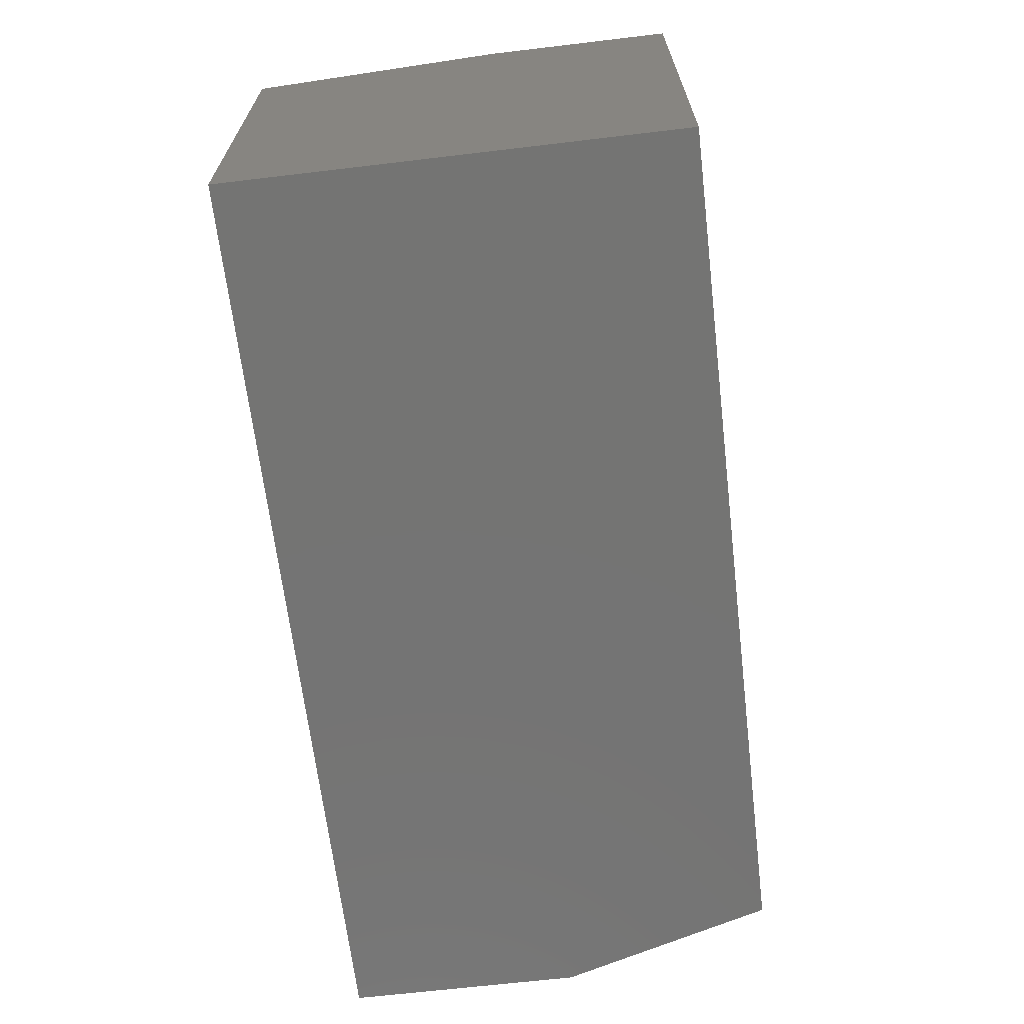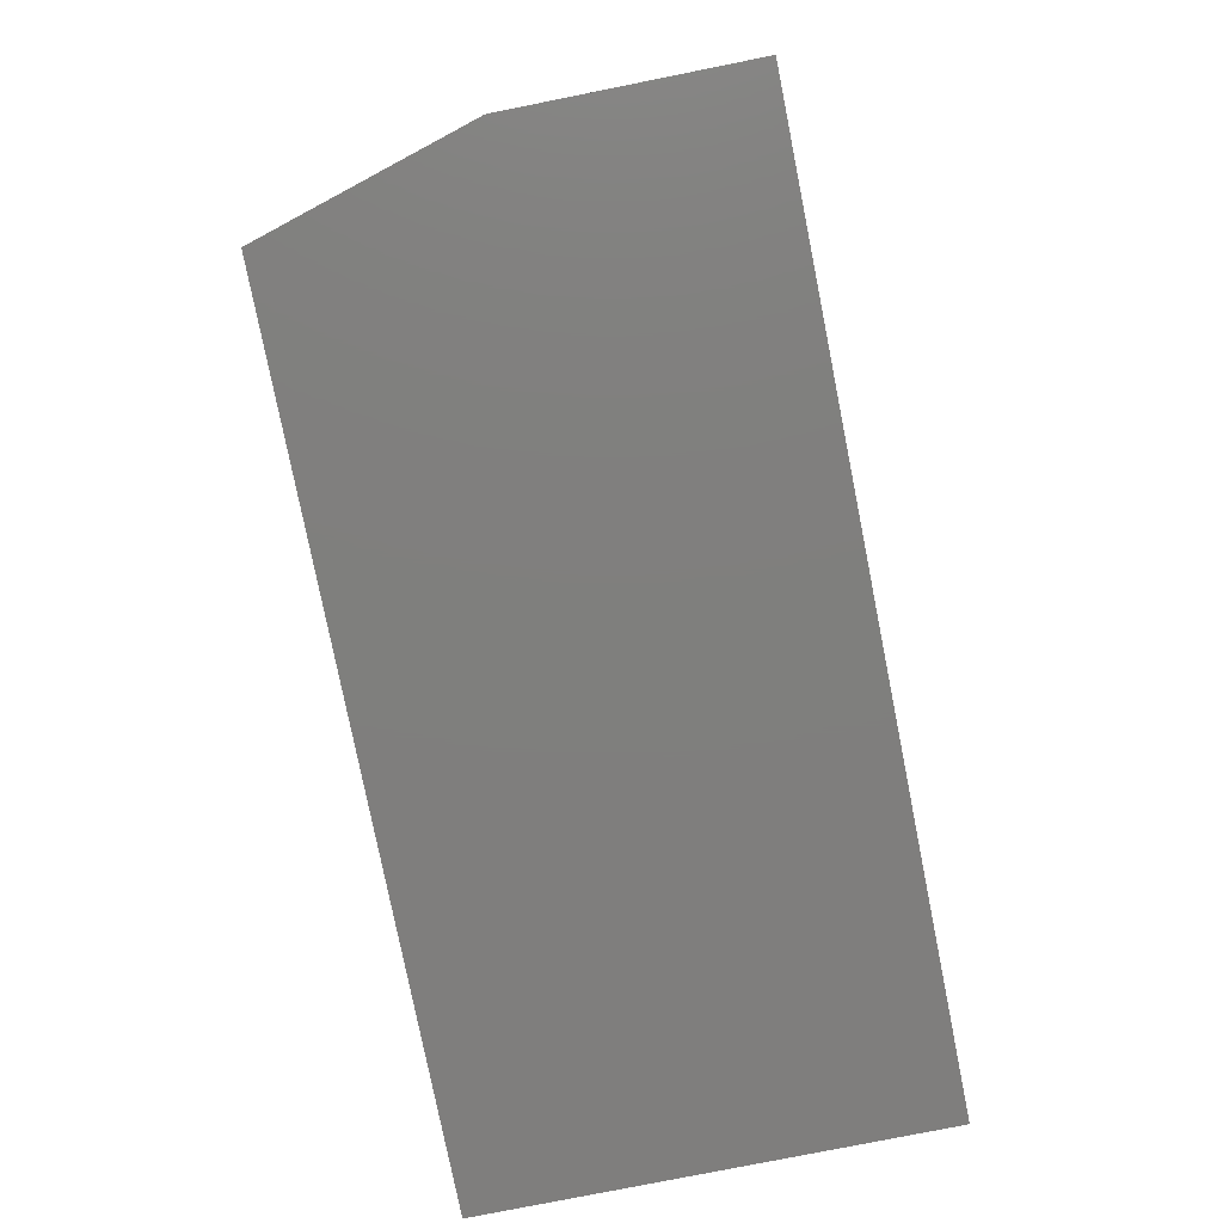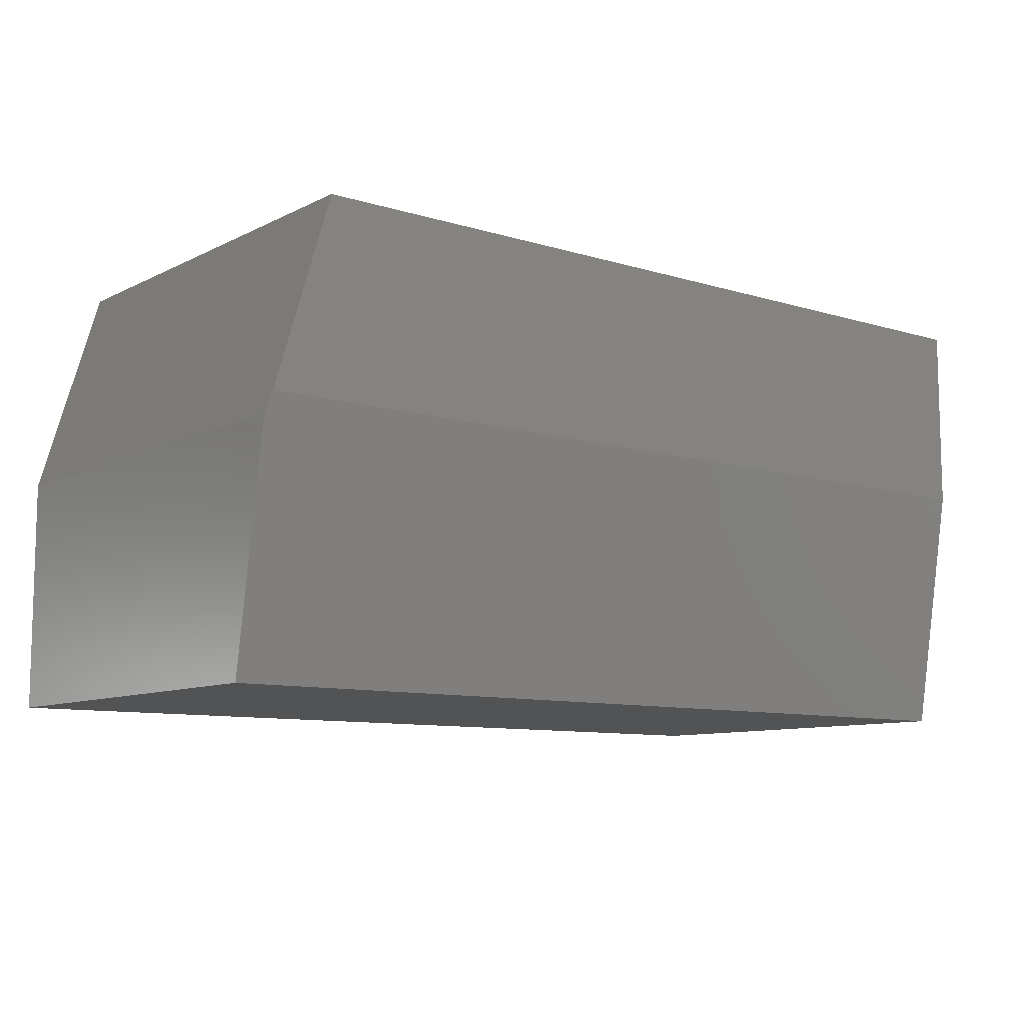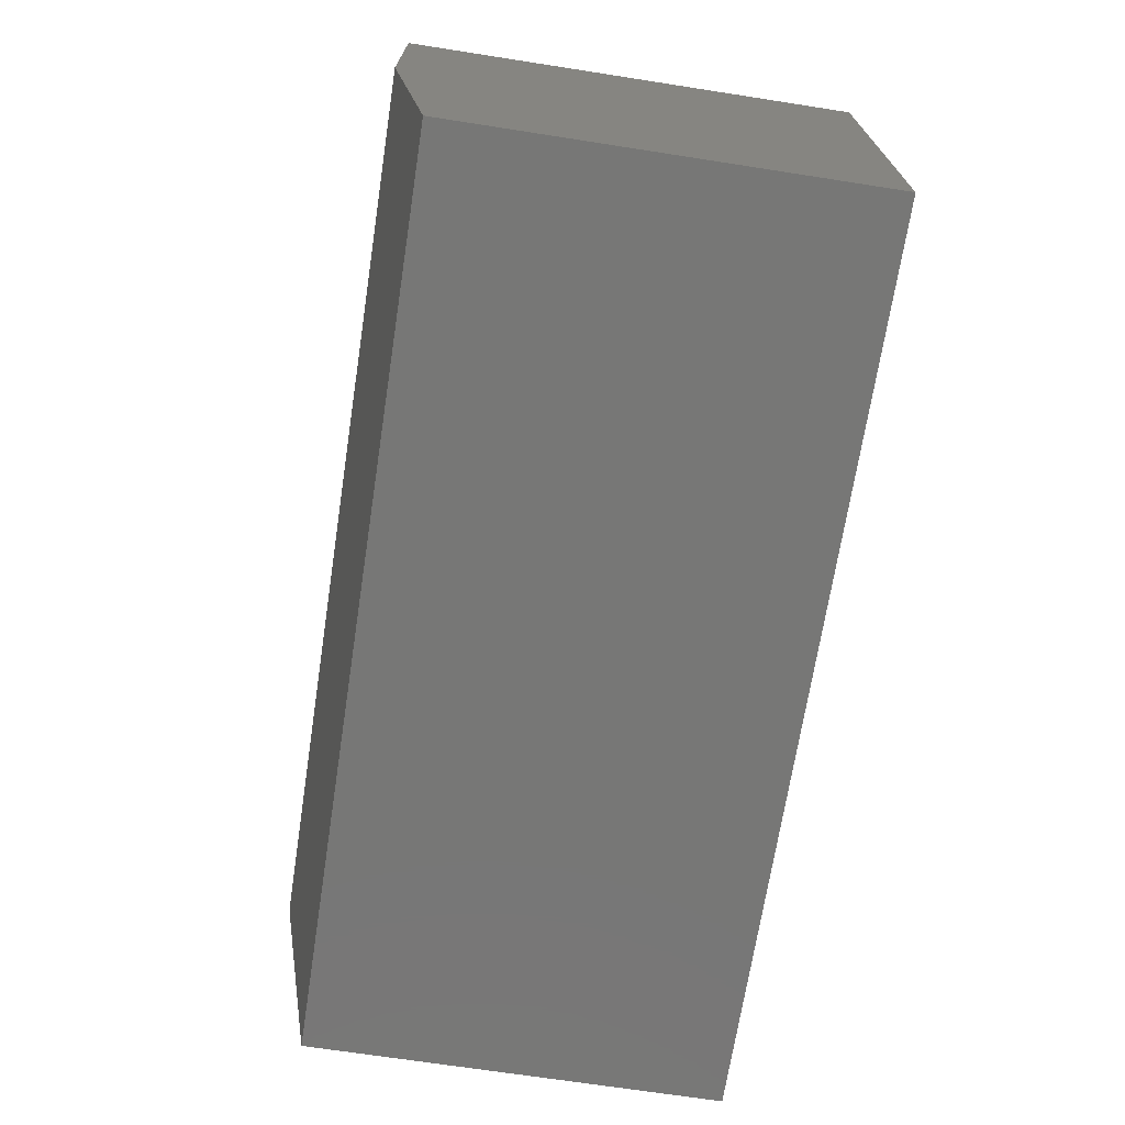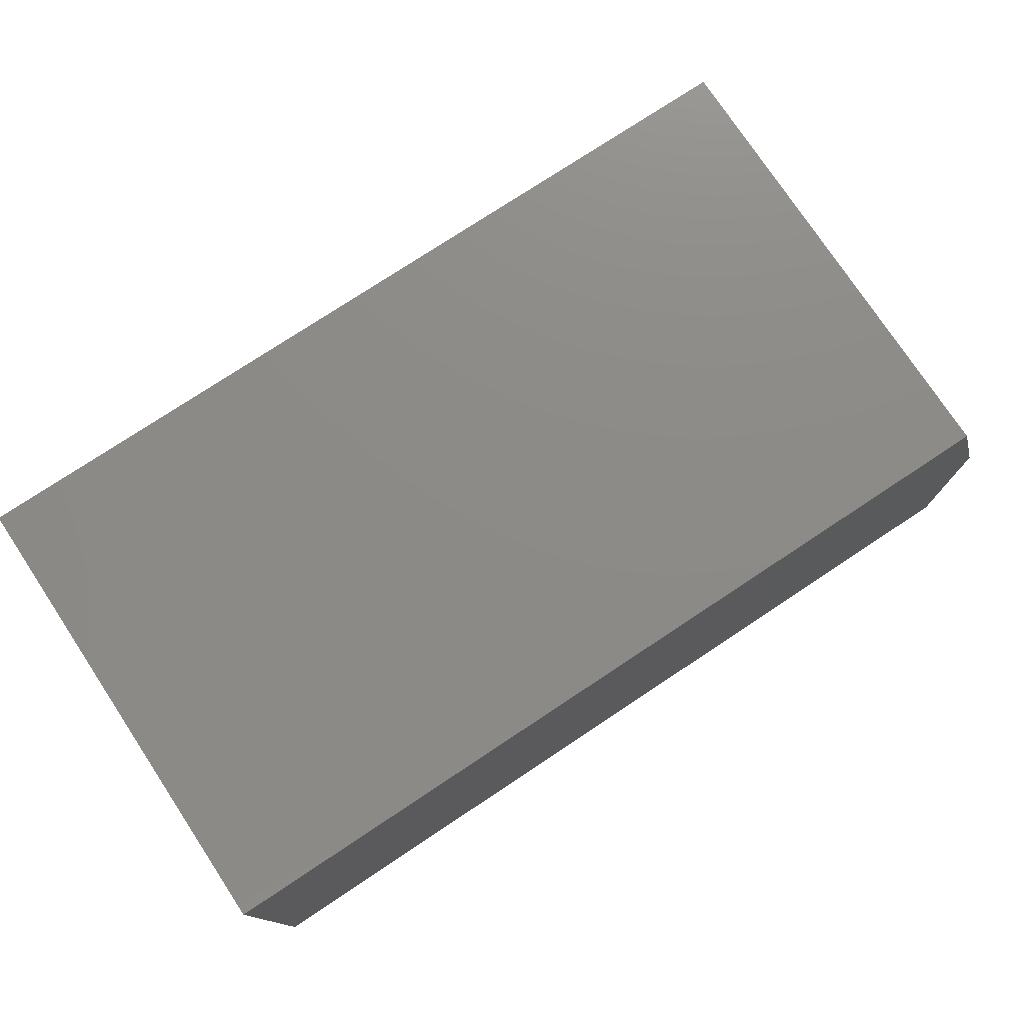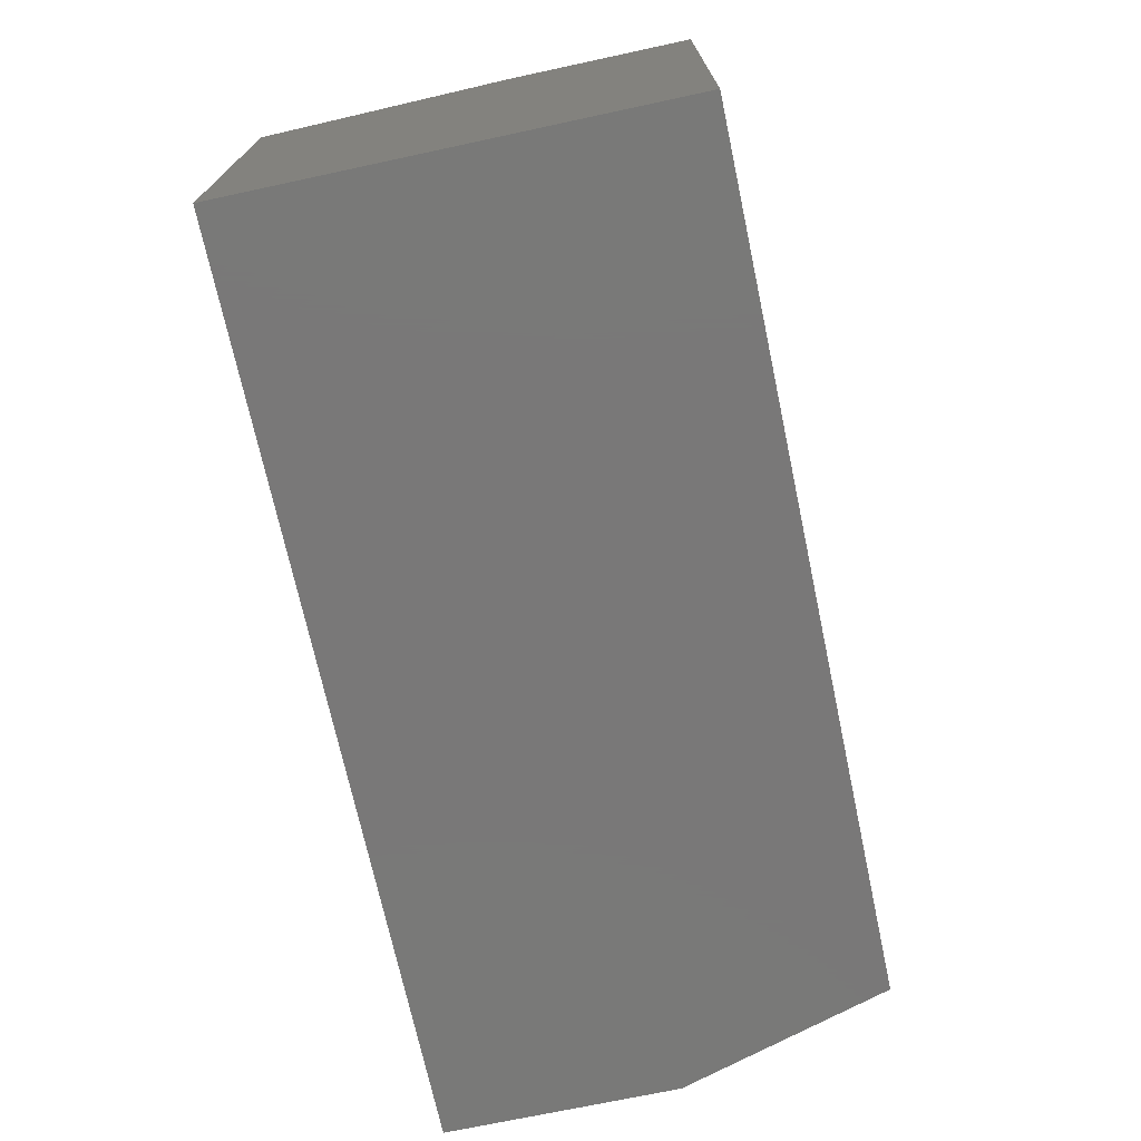
<metadata>
{"format":"stl","ext":"stl","renderer":"f3d","projection":"perspective","resolution":1024,"background":"white","views":[{"elev":-66.1,"azim":96.8,"up":"+Z"},{"elev":-78.9,"azim":-78.7,"up":"+Z"},{"elev":-9.5,"azim":-38.4,"up":"+Y"},{"elev":-69.6,"azim":81.2,"up":"+Y"},{"elev":76.5,"azim":146.5,"up":"+Y"},{"elev":-71.4,"azim":102.1,"up":"+Z"}]}
</metadata>
<code>
# stl→obj: 12 verts, 20 faces
v 1.031e-17 -0.07812 0.1684
v 9.437e-18 -0.1641 0.1541
v 0.002344 -0.07031 0.1697
v 0.3359 -0.1641 0.1541
v 0.3359 -0.07031 0.1697
v 0 -0.1641 0
v 0 -0.07812 0
v 0.3359 0 0.1697
v 0.02344 0 0.1697
v 0.02344 0 -1.435e-18
v 0.3359 0 -2.057e-17
v 0.3359 -0.1641 -2.057e-17
f 1 2 3
f 3 2 4
f 3 4 5
f 2 1 6
f 6 1 7
f 5 8 3
f 3 8 9
f 10 9 11
f 11 9 8
f 11 12 10
f 10 12 6
f 10 6 7
f 10 7 9
f 9 7 1
f 9 1 3
f 6 12 2
f 2 12 4
f 12 11 4
f 4 11 8
f 4 8 5

</code>
